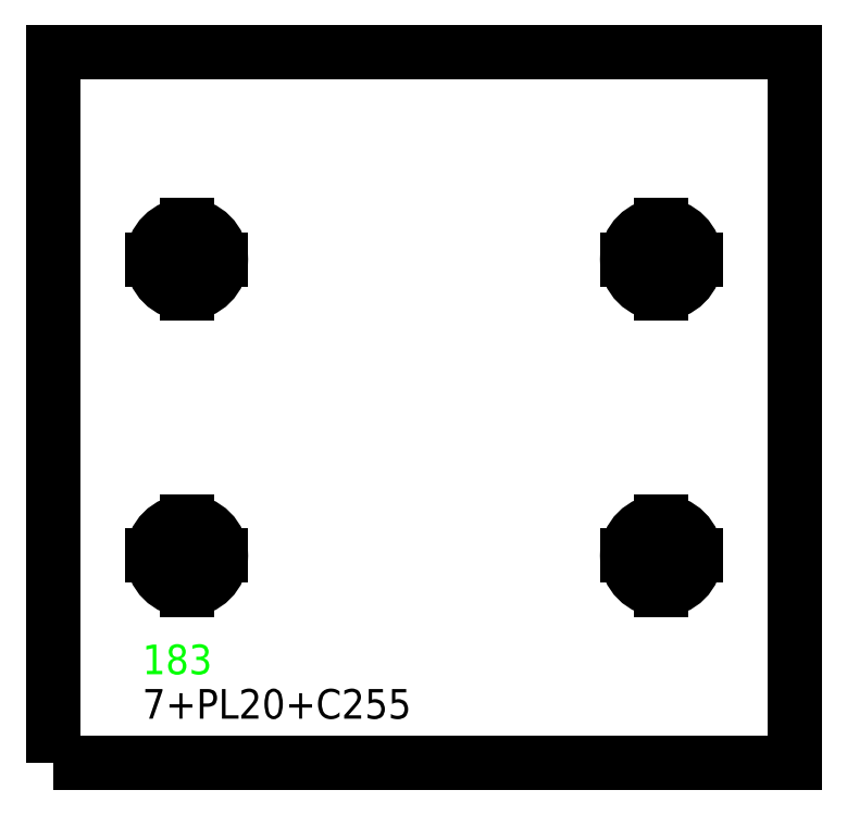
<metadata>
{"format":"dxf","ext":"dxf","renderer":"ezdxf+matplotlib","layout":"modelspace","background":"white","min_lineweight":24,"dpi":150}
</metadata>
<code>
0
SECTION
2
ENTITIES
0
TEXT
8
SCRIBE
10
30
20
30
30
0
40
10
1
183
0
TEXT
8
TEXT
10
30
20
15
30
0
40
10
1
7+PL20+C255
0
POLYLINE
8
CUT
66
1
10
0
20
0
30
0
70
1
0
VERTEX
8
CUT
10
0
20
0
30
0
42
0
0
VERTEX
8
CUT
10
0
20
240
30
0
42
0
0
VERTEX
8
CUT
10
250
20
240
30
0
42
0
0
VERTEX
8
CUT
10
250
20
0
30
0
42
0
0
SEQEND
0
POLYLINE
8
22
66
1
10
0
20
0
30
0
70
1
0
VERTEX
8
22
10
45
20
81.5
30
0
42
1
0
VERTEX
8
22
10
45
20
58.5
30
0
42
1
0
SEQEND
0
LINE
8
22
39
1
10
33.5
20
70
30
0
11
56.5
21
70
31
0
0
LINE
8
22
39
1
10
45
20
58.5
30
0
11
45
21
81.5
31
0
0
POLYLINE
8
22
66
1
10
0
20
0
30
0
70
1
0
VERTEX
8
22
10
45
20
181.5
30
0
42
1
0
VERTEX
8
22
10
45
20
158.5
30
0
42
1
0
SEQEND
0
LINE
8
22
39
1
10
33.5
20
170
30
0
11
56.5
21
170
31
0
0
LINE
8
22
39
1
10
45
20
158.5
30
0
11
45
21
181.5
31
0
0
POLYLINE
8
22
66
1
10
0
20
0
30
0
70
1
0
VERTEX
8
22
10
205
20
81.5
30
0
42
1
0
VERTEX
8
22
10
205
20
58.5
30
0
42
1
0
SEQEND
0
LINE
8
22
39
1
10
193.5
20
70
30
0
11
216.5
21
70
31
0
0
LINE
8
22
39
1
10
205
20
58.5
30
0
11
205
21
81.5
31
0
0
POLYLINE
8
22
66
1
10
0
20
0
30
0
70
1
0
VERTEX
8
22
10
205
20
181.5
30
0
42
1
0
VERTEX
8
22
10
205
20
158.5
30
0
42
1
0
SEQEND
0
LINE
8
22
39
1
10
193.5
20
170
30
0
11
216.5
21
170
31
0
0
LINE
8
22
39
1
10
205
20
158.5
30
0
11
205
21
181.5
31
0
0
ENDSEC
0
EOF

</code>
